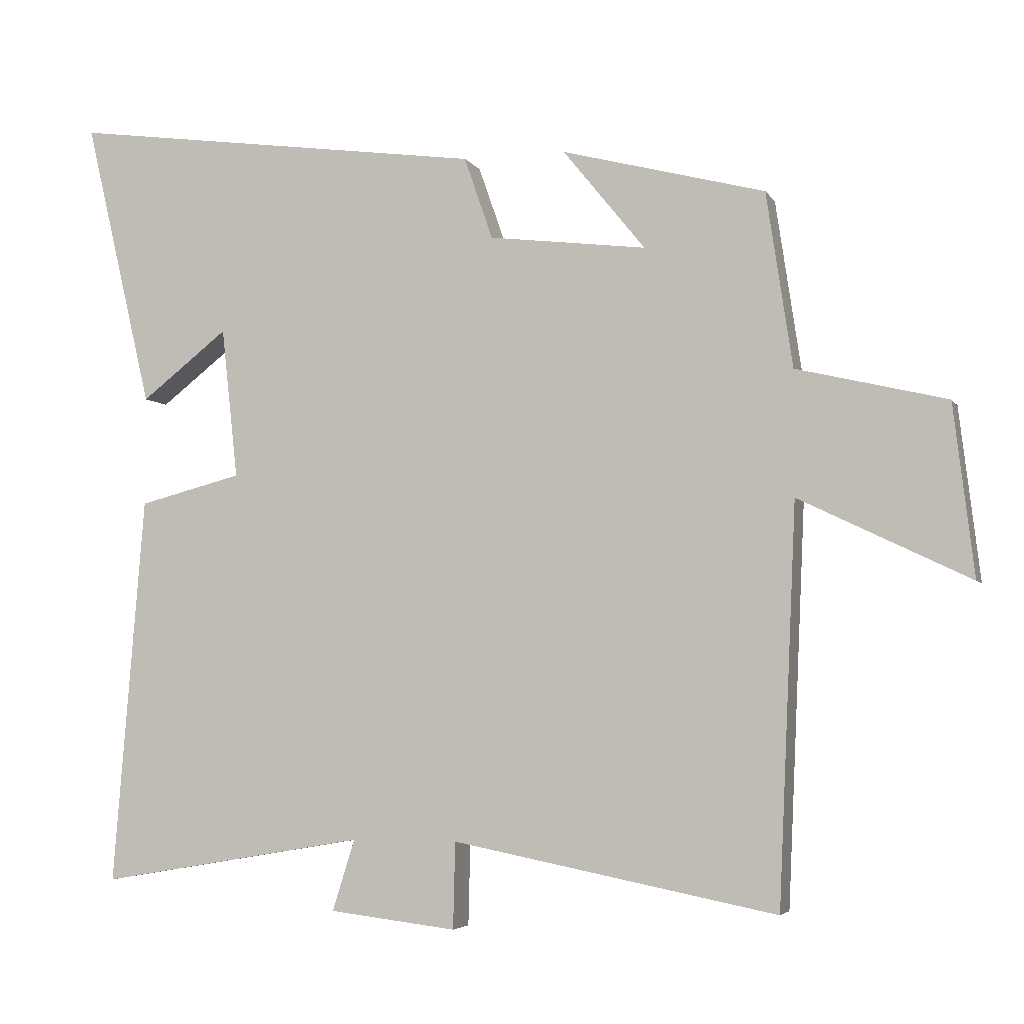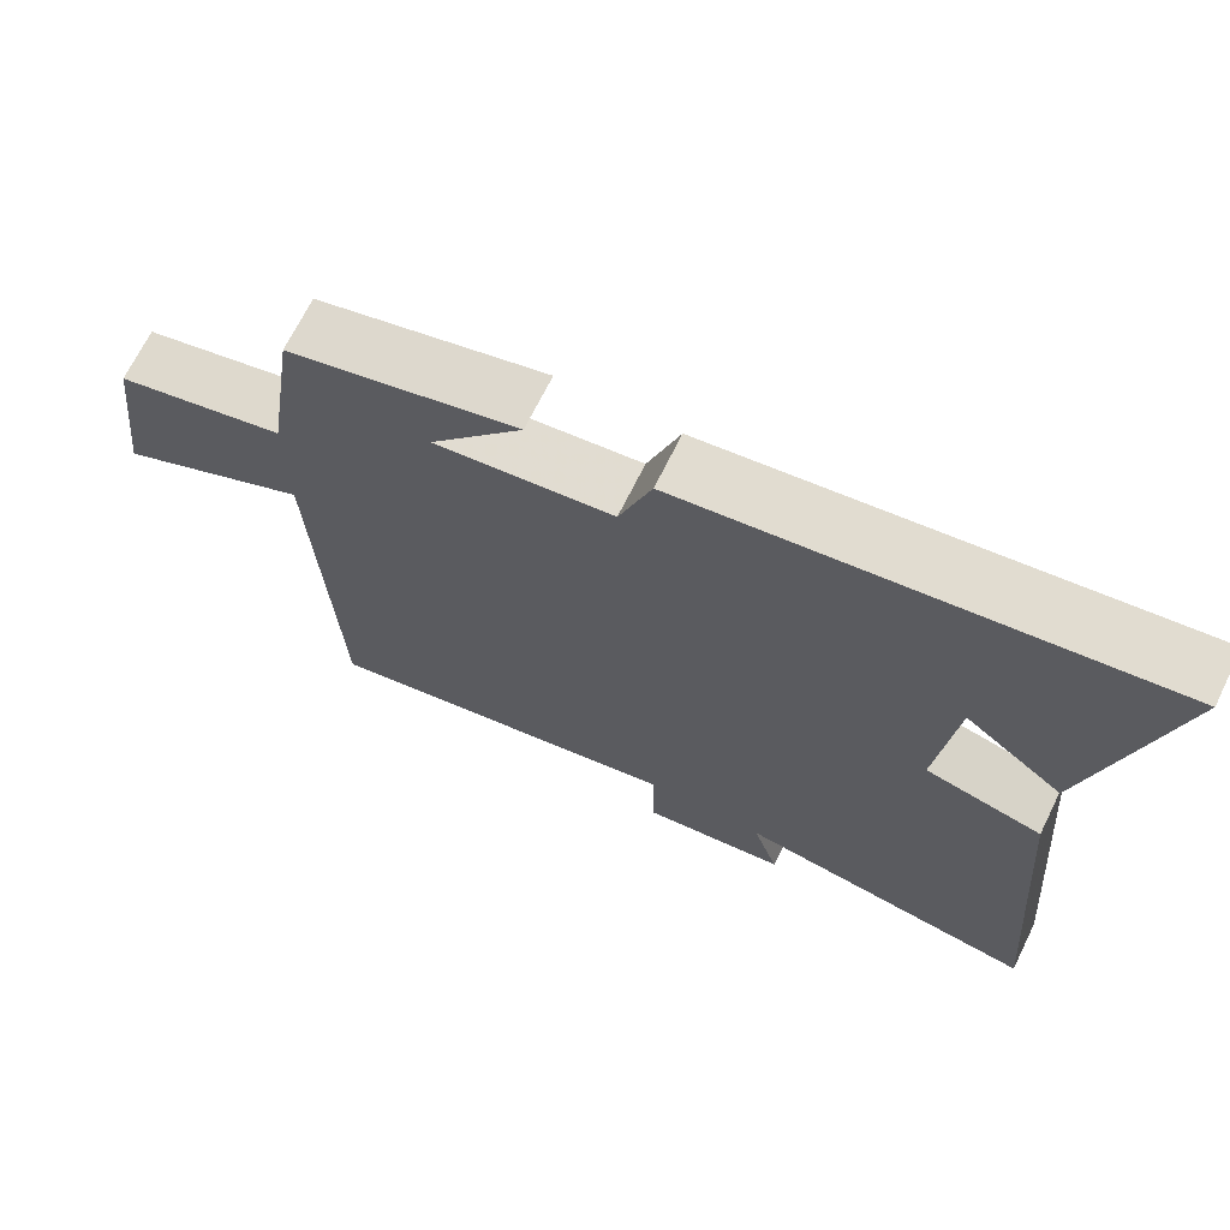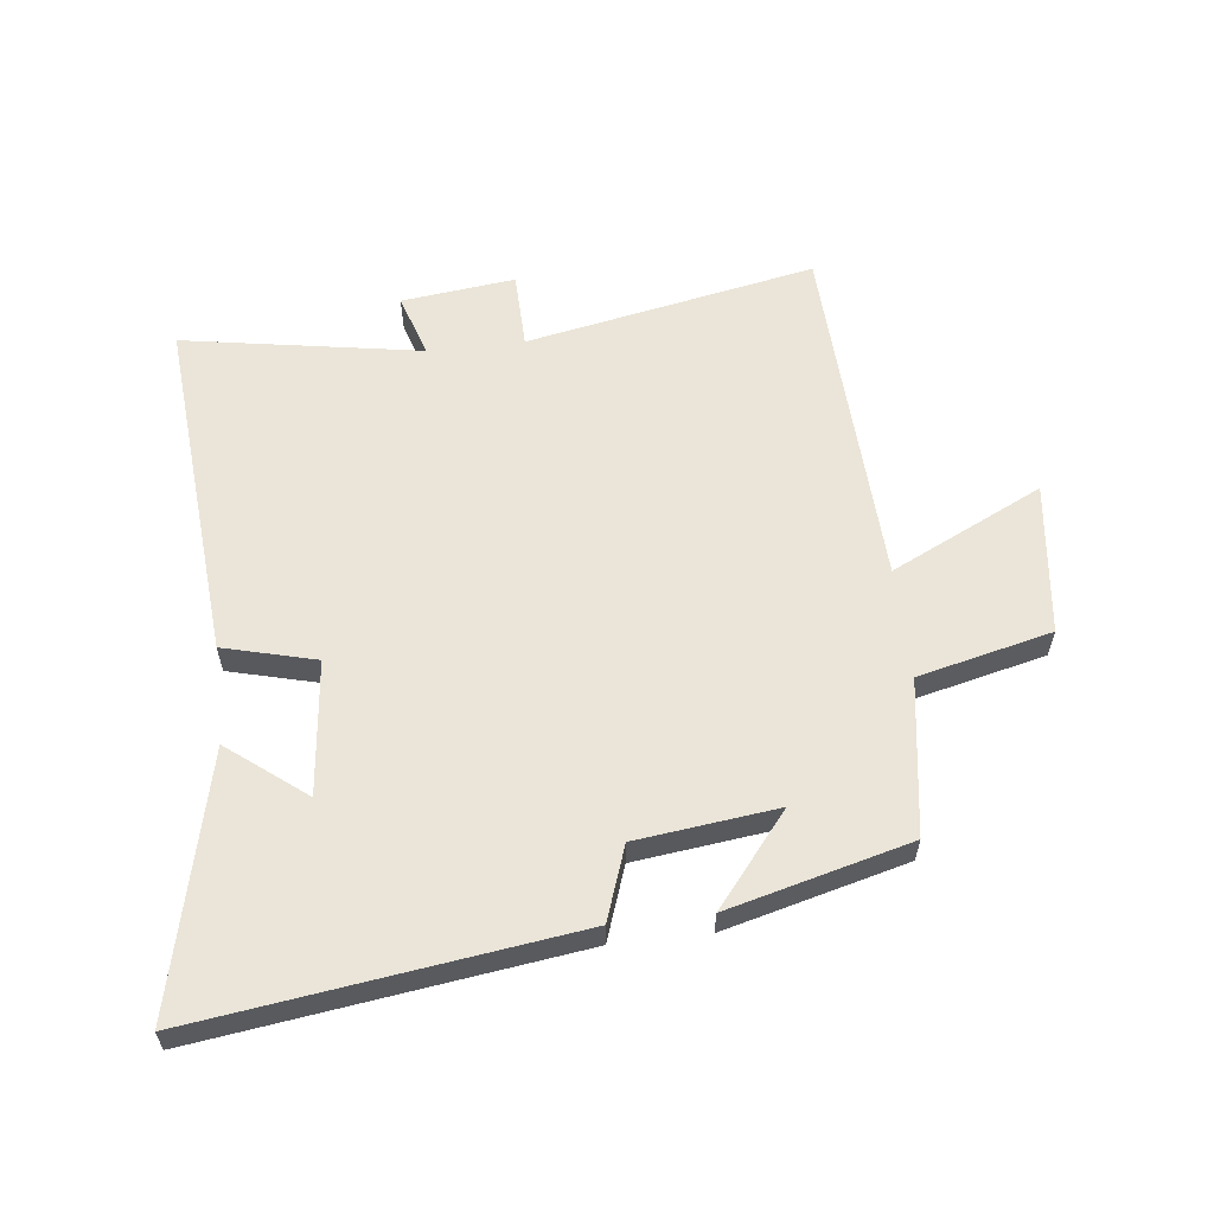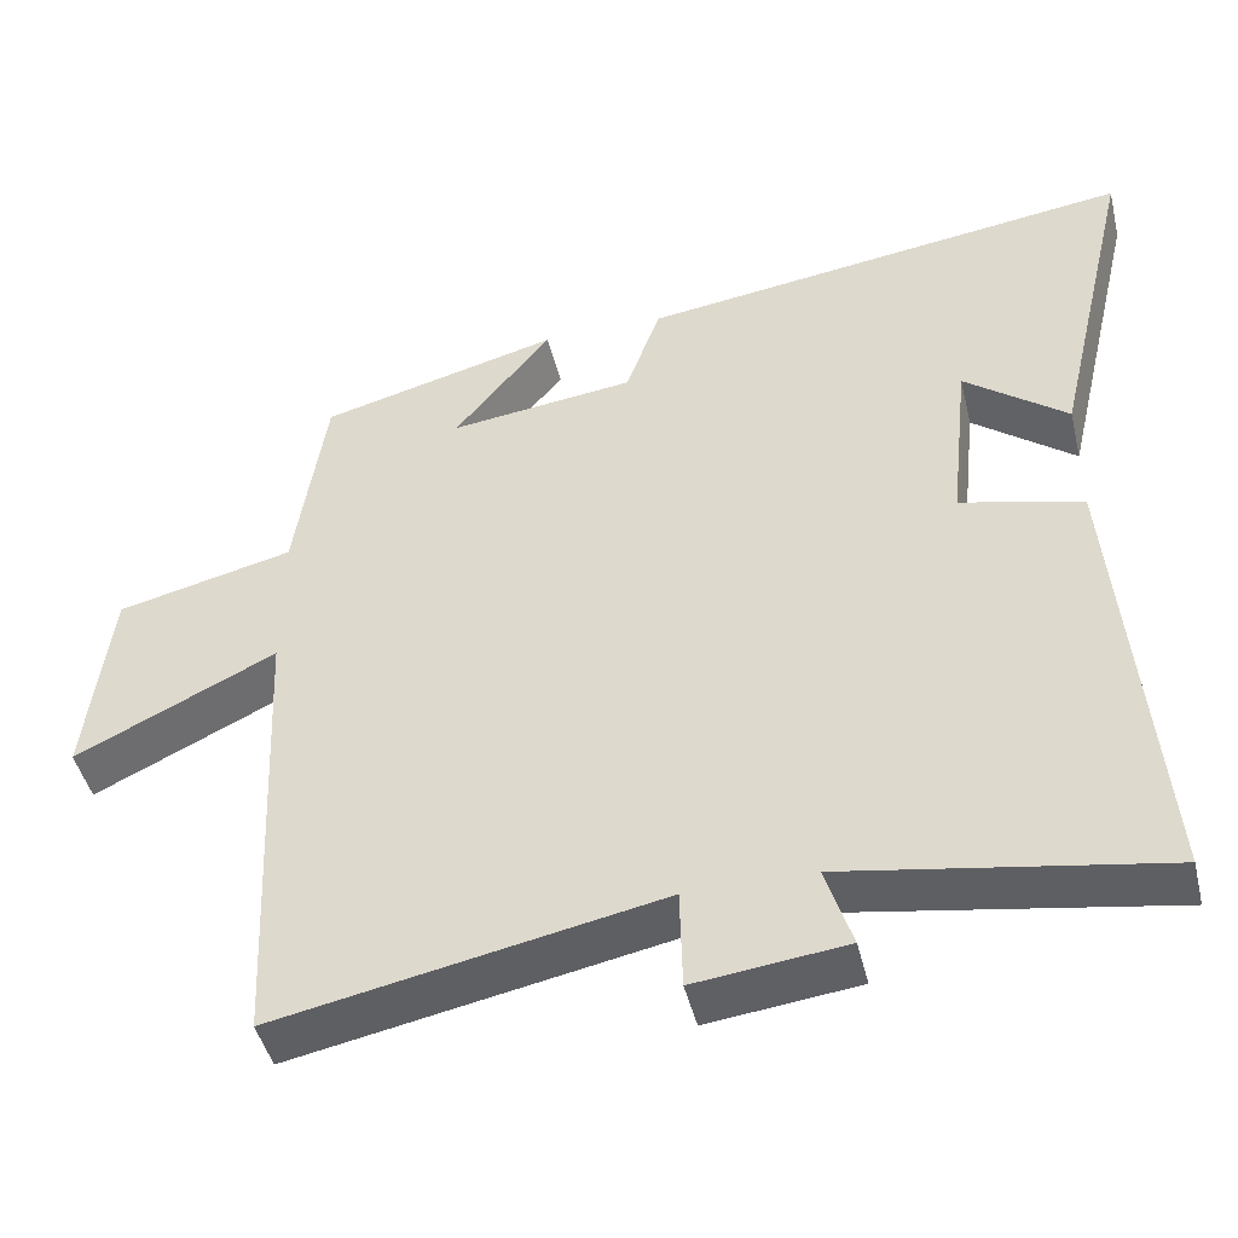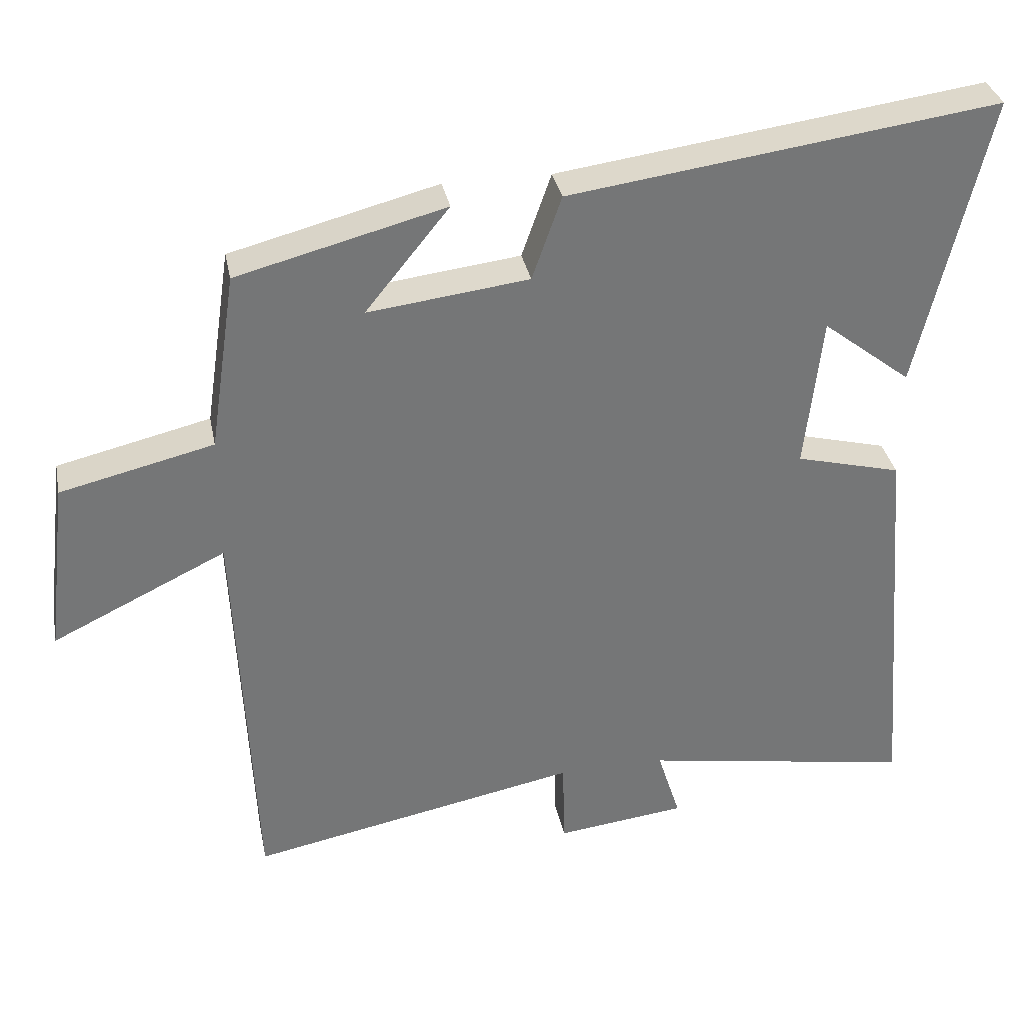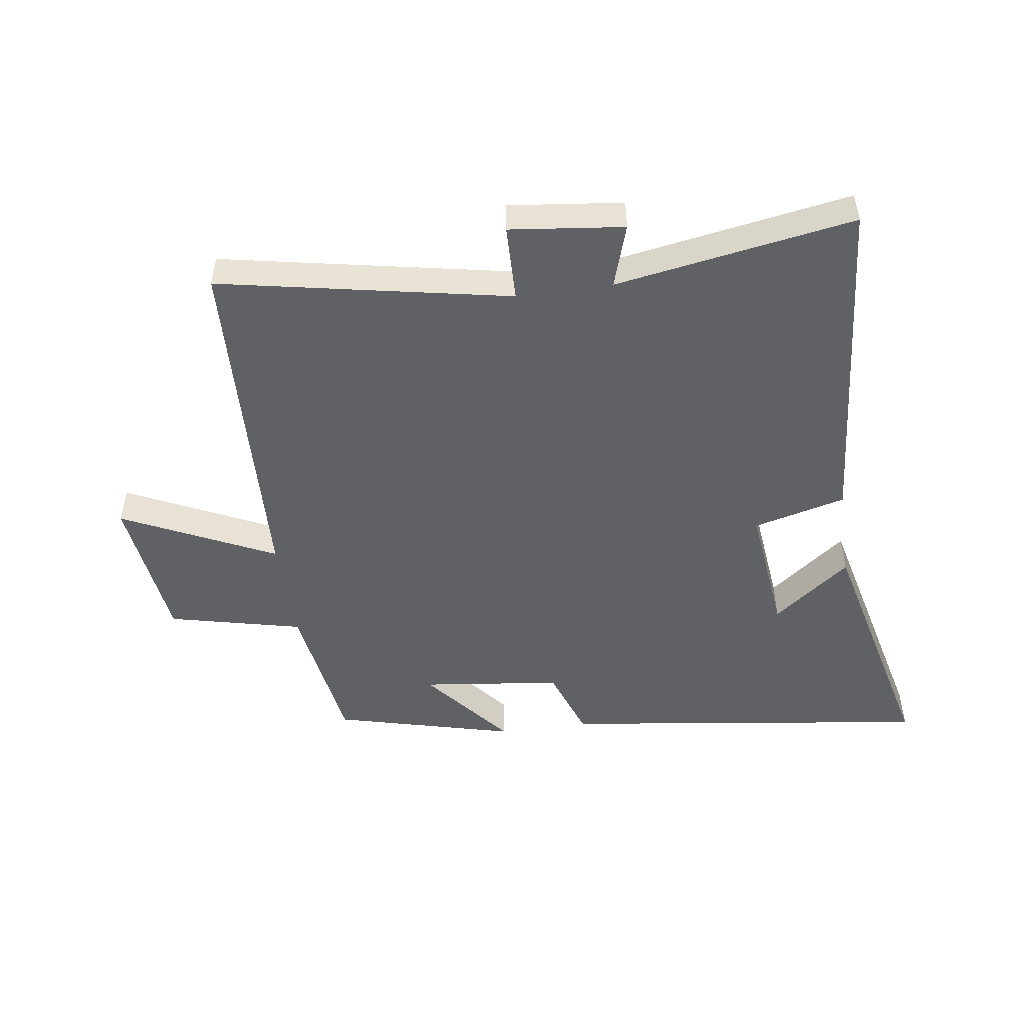
<metadata>
{"format":"obj","ext":"obj","renderer":"f3d","projection":"perspective","resolution":1024,"background":"white","views":[{"elev":-4.5,"azim":17.3,"up":"+Z"},{"elev":69.0,"azim":-153.8,"up":"+Z"},{"elev":59.1,"azim":-6.6,"up":"+Y"},{"elev":-45.7,"azim":-166.4,"up":"+Z"},{"elev":33.7,"azim":168.9,"up":"+Z"},{"elev":-49.1,"azim":-171.8,"up":"+Y"}]}
</metadata>
<code>
v 0.462 0.07 0.423
v 0.5 0.07 0.168
v 0.719 0.07 0.116
v 0.749 0.07 -0.134
v 0.5 0.07 -0.014
v 0.474 0.07 -0.593
v 0 0.07 -0.5
v -0.003 0.07 -0.626
v -0.189 0.07 -0.604
v -0.156 0.07 -0.5
v -0.546 0.07 -0.566
v -0.5 0.07 0.002
v -0.349 0.07 0.041
v -0.373 0.07 0.261
v -0.5 0.07 0.162
v -0.599 0.07 0.583
v 0.013 0.07 0.5
v 0.055 0.07 0.38
v 0.285 0.07 0.352
v 0.165 0.07 0.5
v 0.462 0 0.423
v 0.5 0 0.168
v 0.719 0 0.116
v 0.749 0 -0.134
v 0.5 0 -0.014
v 0.474 0 -0.593
v 0 0 -0.5
v -0.003 0 -0.626
v -0.189 0 -0.604
v -0.156 0 -0.5
v -0.546 0 -0.566
v -0.5 0 0.002
v -0.349 0 0.041
v -0.373 0 0.261
v -0.5 0 0.162
v -0.599 0 0.583
v 0.013 0 0.5
v 0.055 0 0.38
v 0.285 0 0.352
v 0.165 0 0.5
f 19 20 1 2
f 18 19 2
f 16 17 18
f 16 18 2
f 14 15 16
f 14 16 2
f 13 14 2 3
f 10 11 12 13
f 7 8 9 10
f 7 10 13
f 5 6 7 13
f 3 4 5
f 3 5 13
f 22 21 40 39
f 22 39 38
f 38 37 36
f 22 38 36
f 36 35 34
f 22 36 34
f 23 22 34 33
f 33 32 31 30
f 30 29 28 27
f 33 30 27
f 33 27 26 25
f 25 24 23
f 33 25 23
f 1 21 22 2
f 2 22 23 3
f 3 23 24 4
f 4 24 25 5
f 5 25 26 6
f 6 26 27 7
f 7 27 28 8
f 8 28 29 9
f 9 29 30 10
f 10 30 31 11
f 11 31 32 12
f 12 32 33 13
f 13 33 34 14
f 14 34 35 15
f 15 35 36 16
f 16 36 37 17
f 17 37 38 18
f 18 38 39 19
f 19 39 40 20
f 20 40 21 1

</code>
